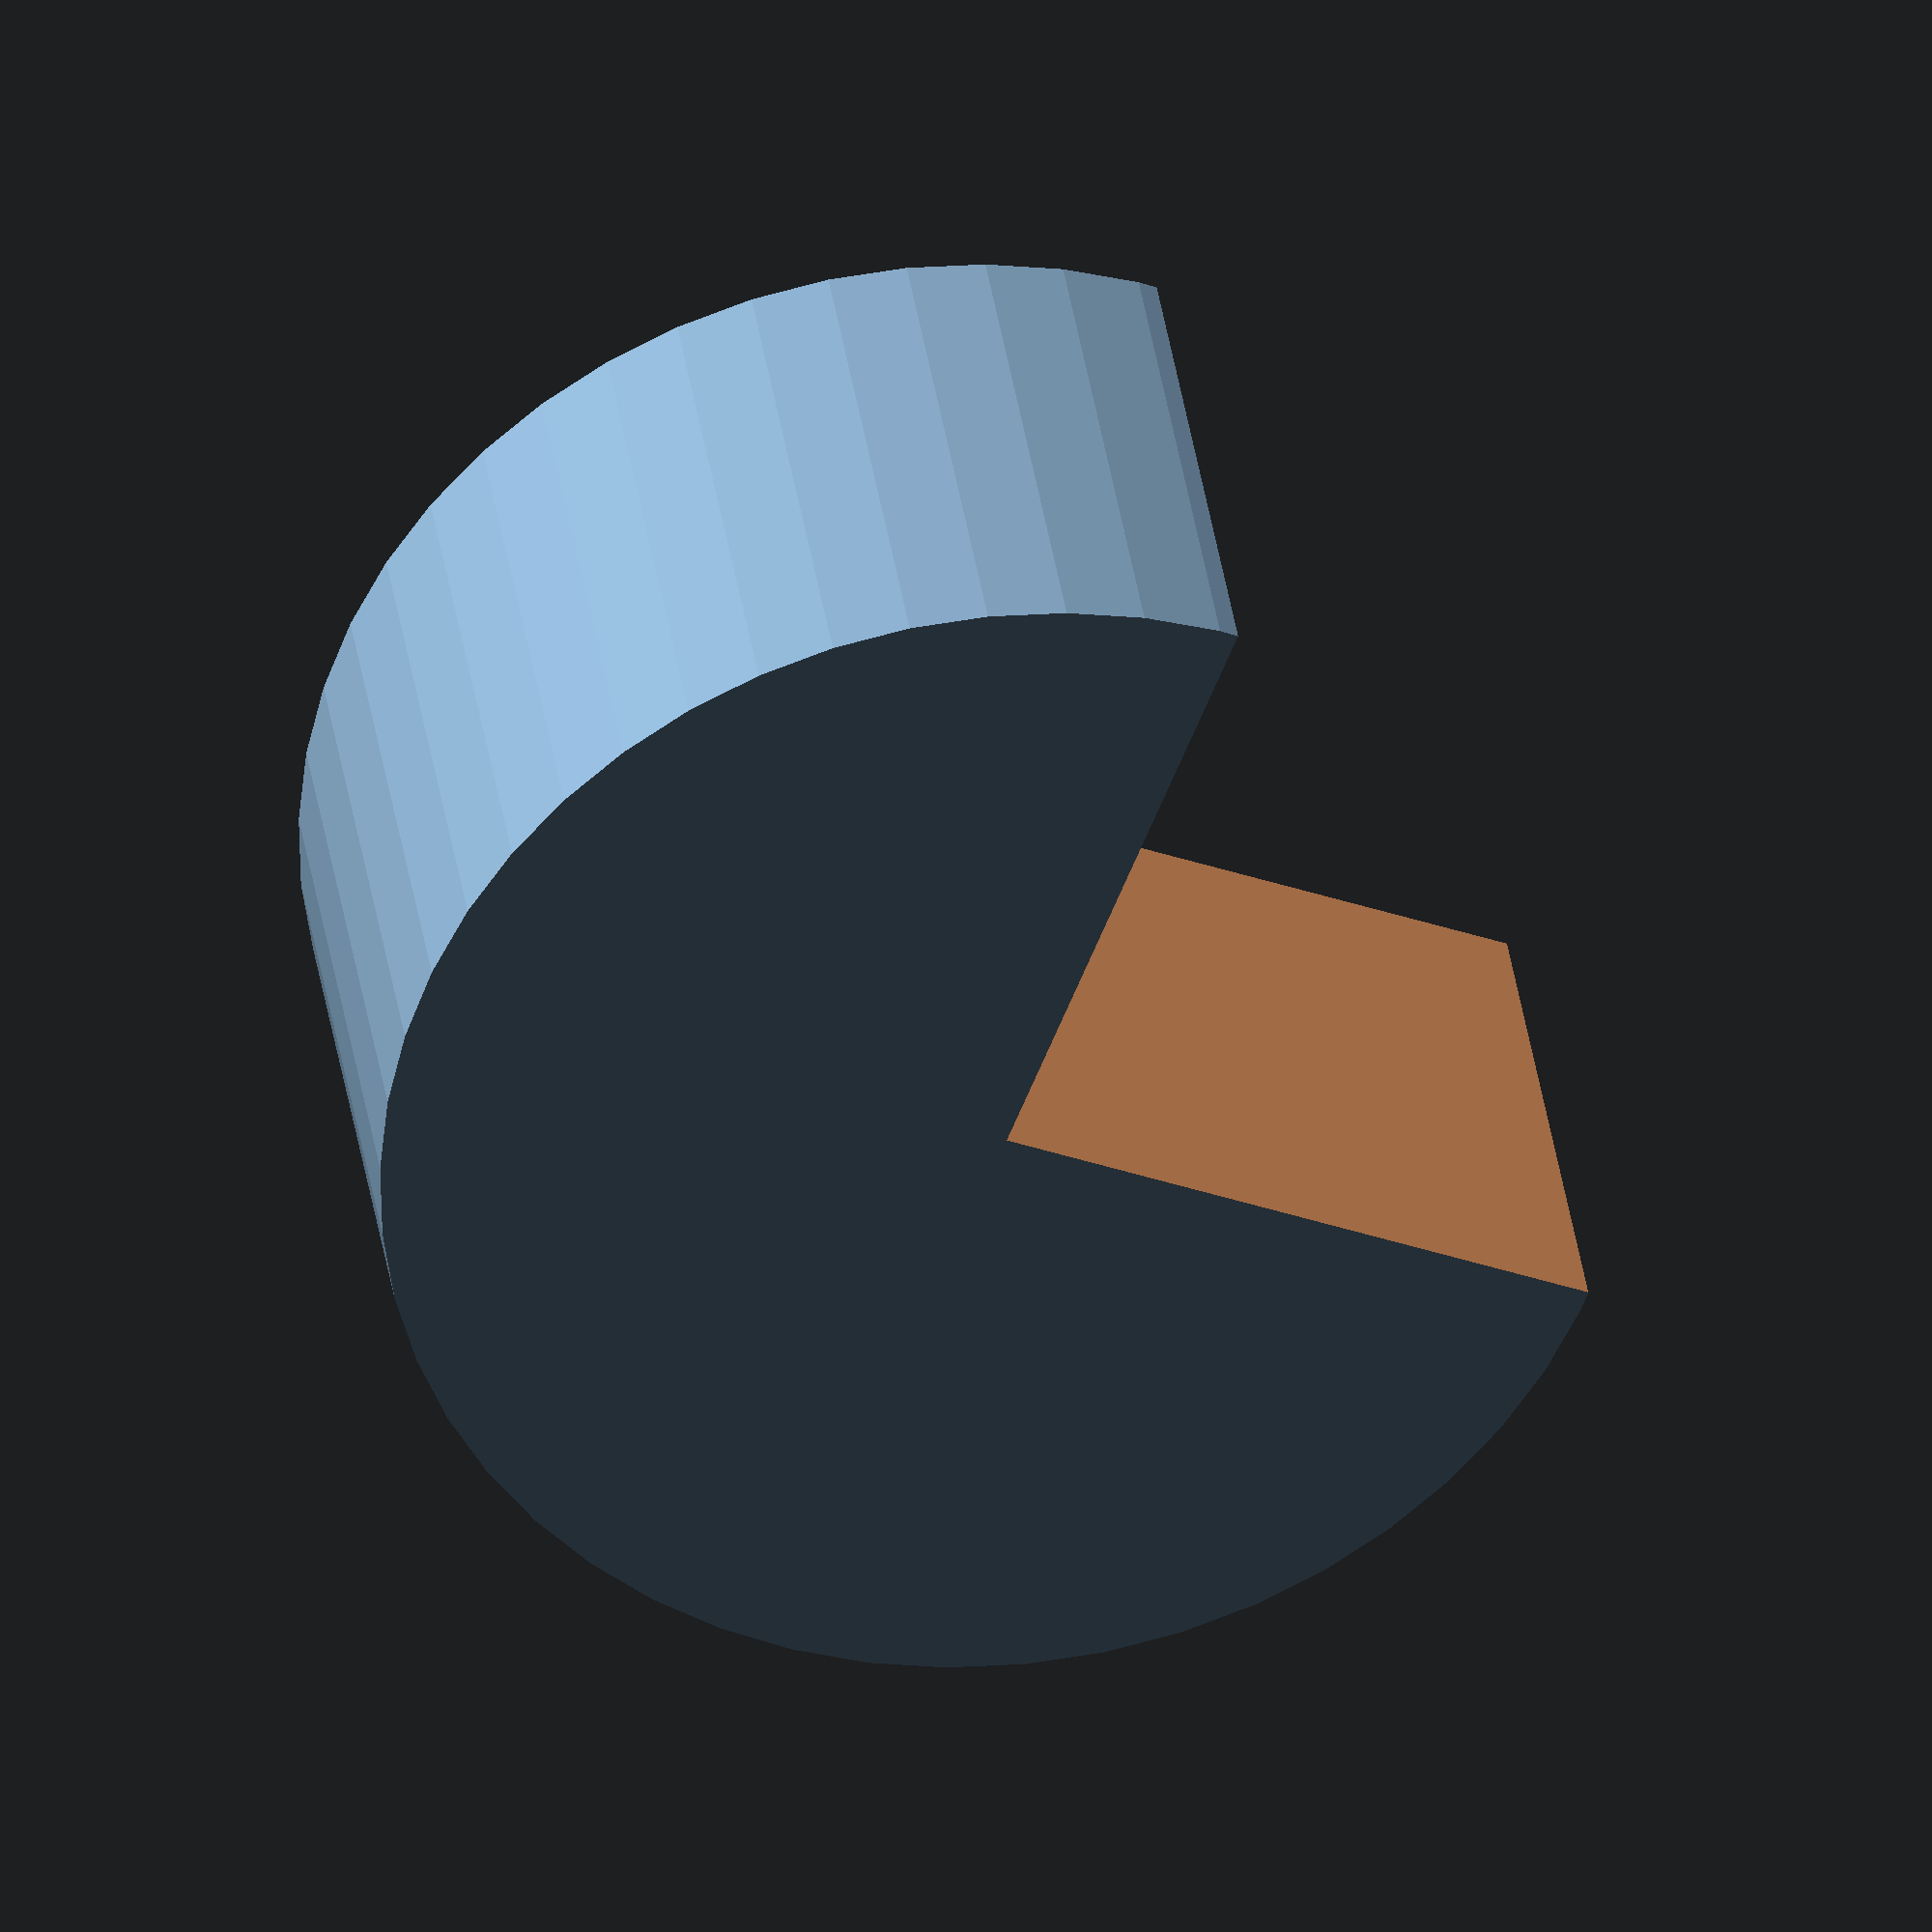
<openscad>
// Copyright 2013 Jonathan Hulka
// This program is free software; you can redistribute it and/or modify
// it under the terms of the GNU General Public License as published by
// the Free Software Foundation; either version 2 of the License, or
// (at your option) any later version.
// 
// This program is distributed in the hope that it will be useful,
// but WITHOUT ANY WARRANTY; without even the implied warranty of
// MERCHANTABILITY or FITNESS FOR A PARTICULAR PURPOSE.  See the
// GNU General Public License for more details.
// 
// You should have received a copy of the GNU General Public License
// along with this program; if not, write to the Free Software
// Foundation, Inc., 51 Franklin Street, Fifth Floor, Boston,
// MA 02110-1301, USA.


//Creates a wedge-shaped section of a cylinder
//The result is centered with the open part of the wedge facing in the positive y direction
//h - height
//r - radius
//a - angle
//$fn=100;
module wedge(h, r, a, $fn=50)
{
    th=(a%360)/2;
    difference()
    {
        cylinder(h=h,r=r,center=true, $fn=$fn);
        if(th<90)
        {
            for(n=[-1,1])rotate(-th*n)translate([(r+0.5)*n,0,0])
                cube(size=[r*2+1,r*2+1,h+1],center=true);
        }
        else
        {
            intersection()
            {
                rotate(-th)translate([(r+0.5),(r+0.5),0])
                    cube(size=[r*2+1,r*2+1,h+1],center=true);
                rotate(th)translate([-(r+0.5),(r+0.5),0])
                    cube(size=[r*2+1,r*2+1,h+1],center=true);
            }
        }
    }
}

wedge(h=1, r=1, a=270);

</openscad>
<views>
elev=326.2 azim=246.7 roll=352.6 proj=o view=wireframe
</views>
